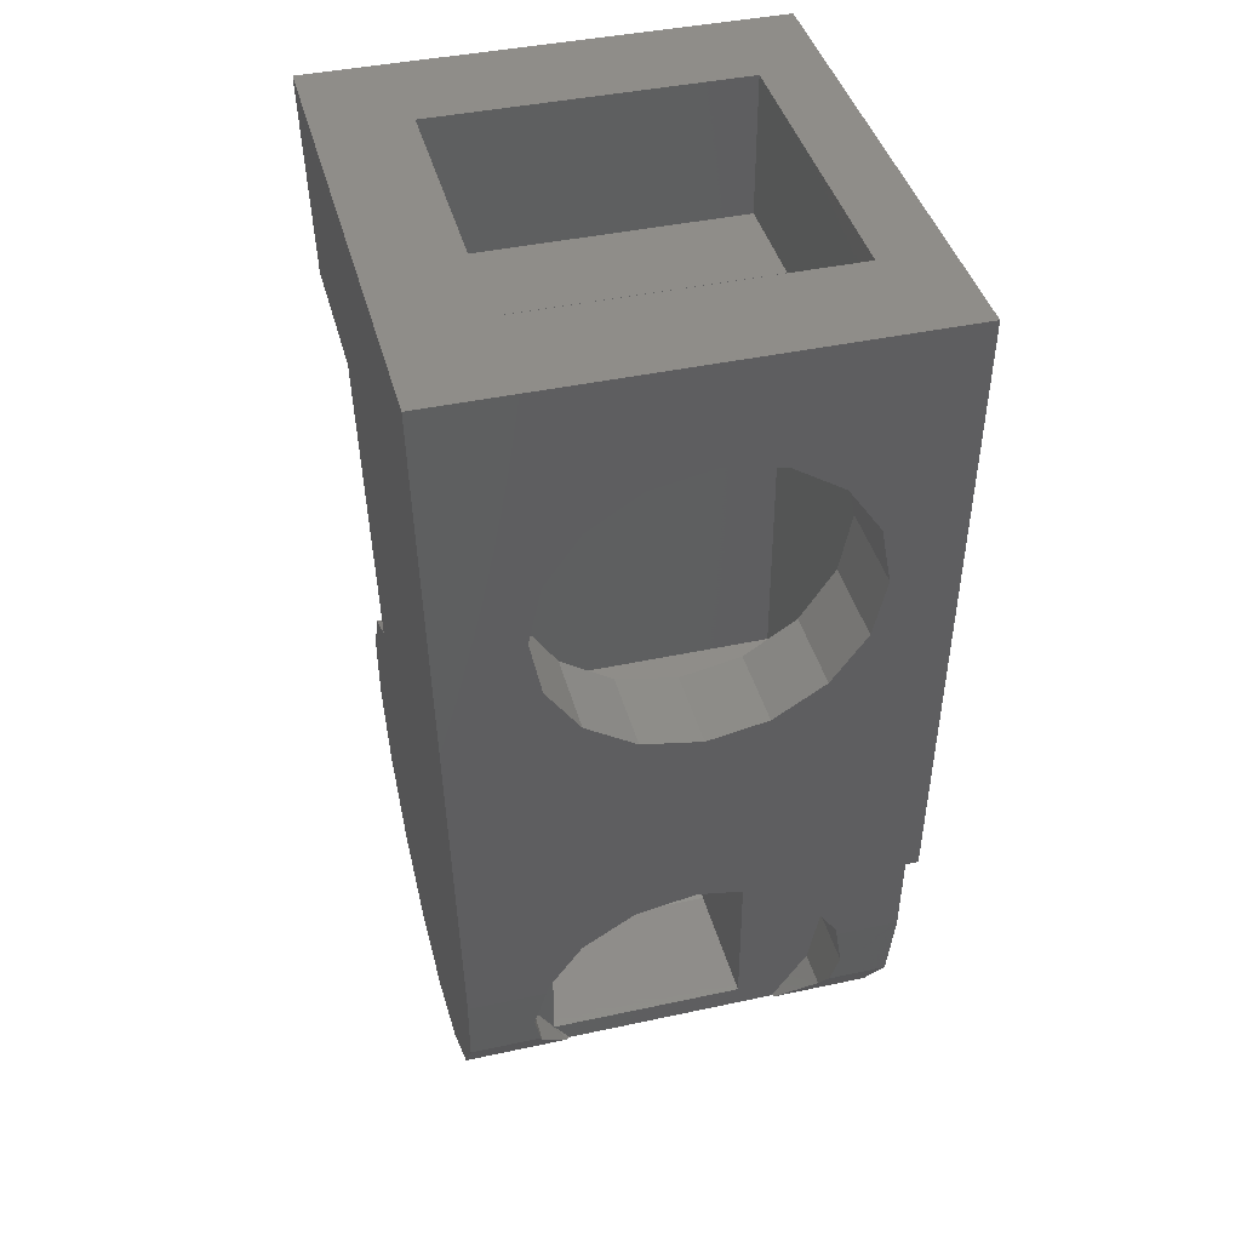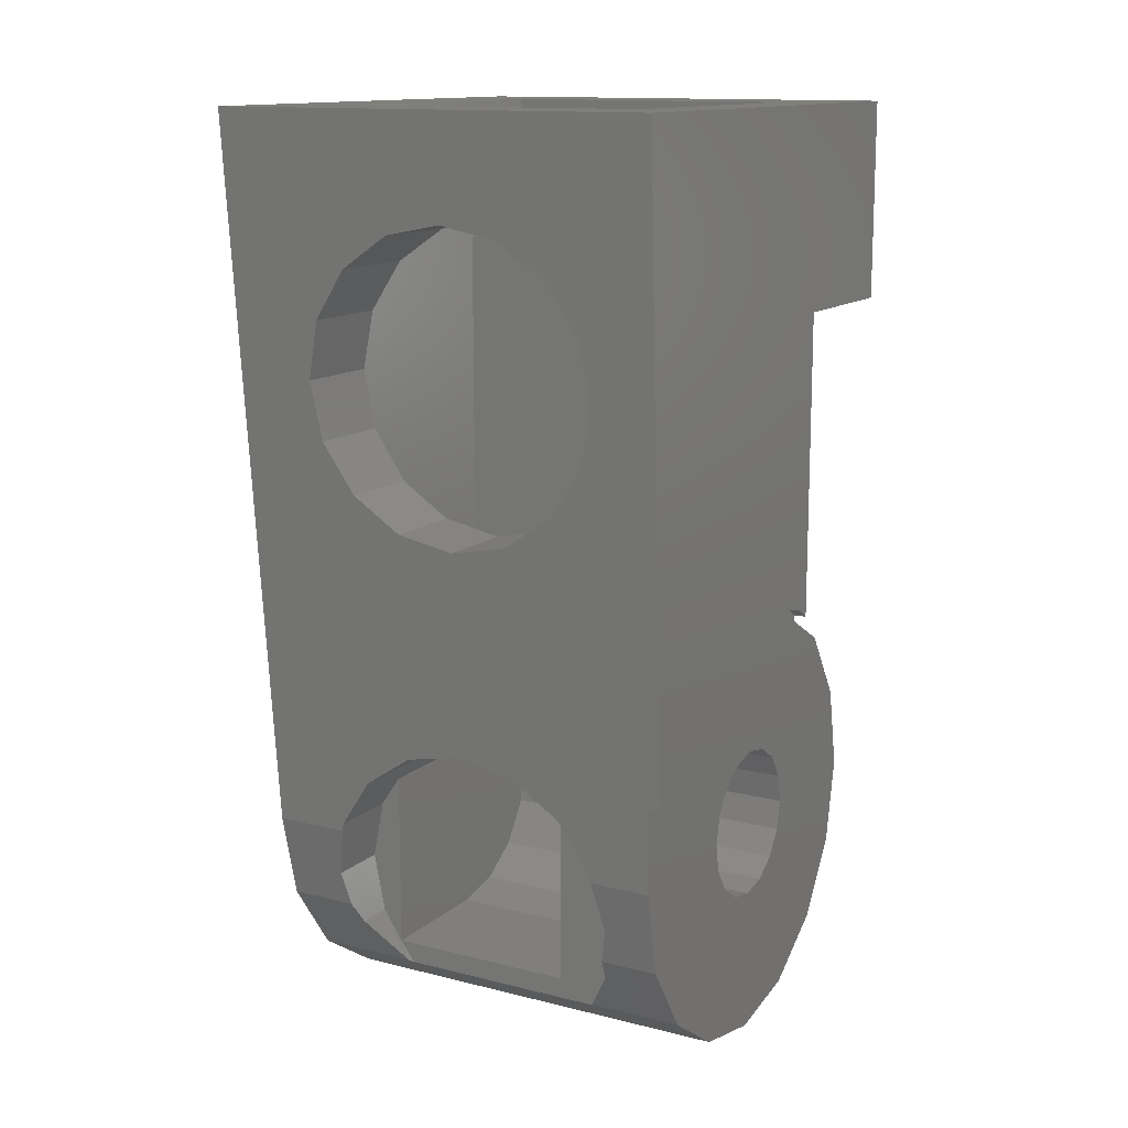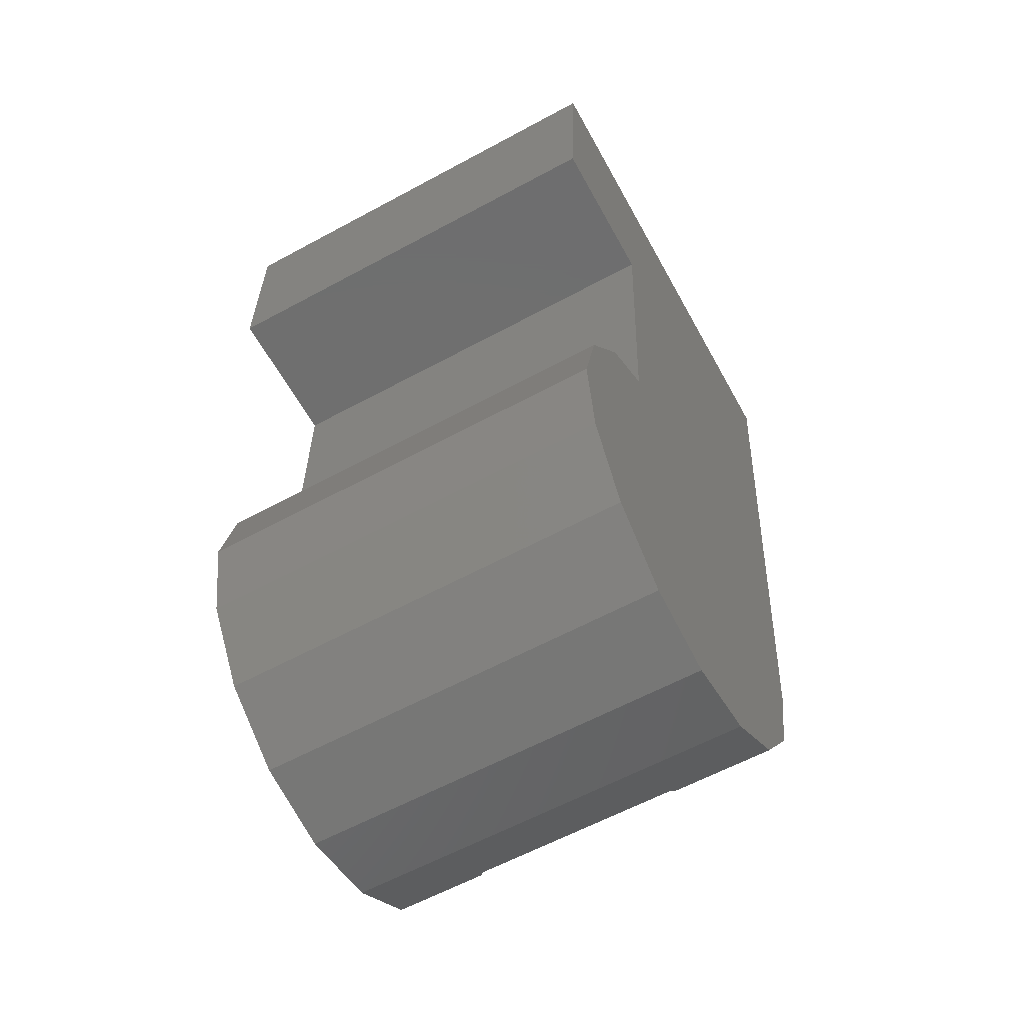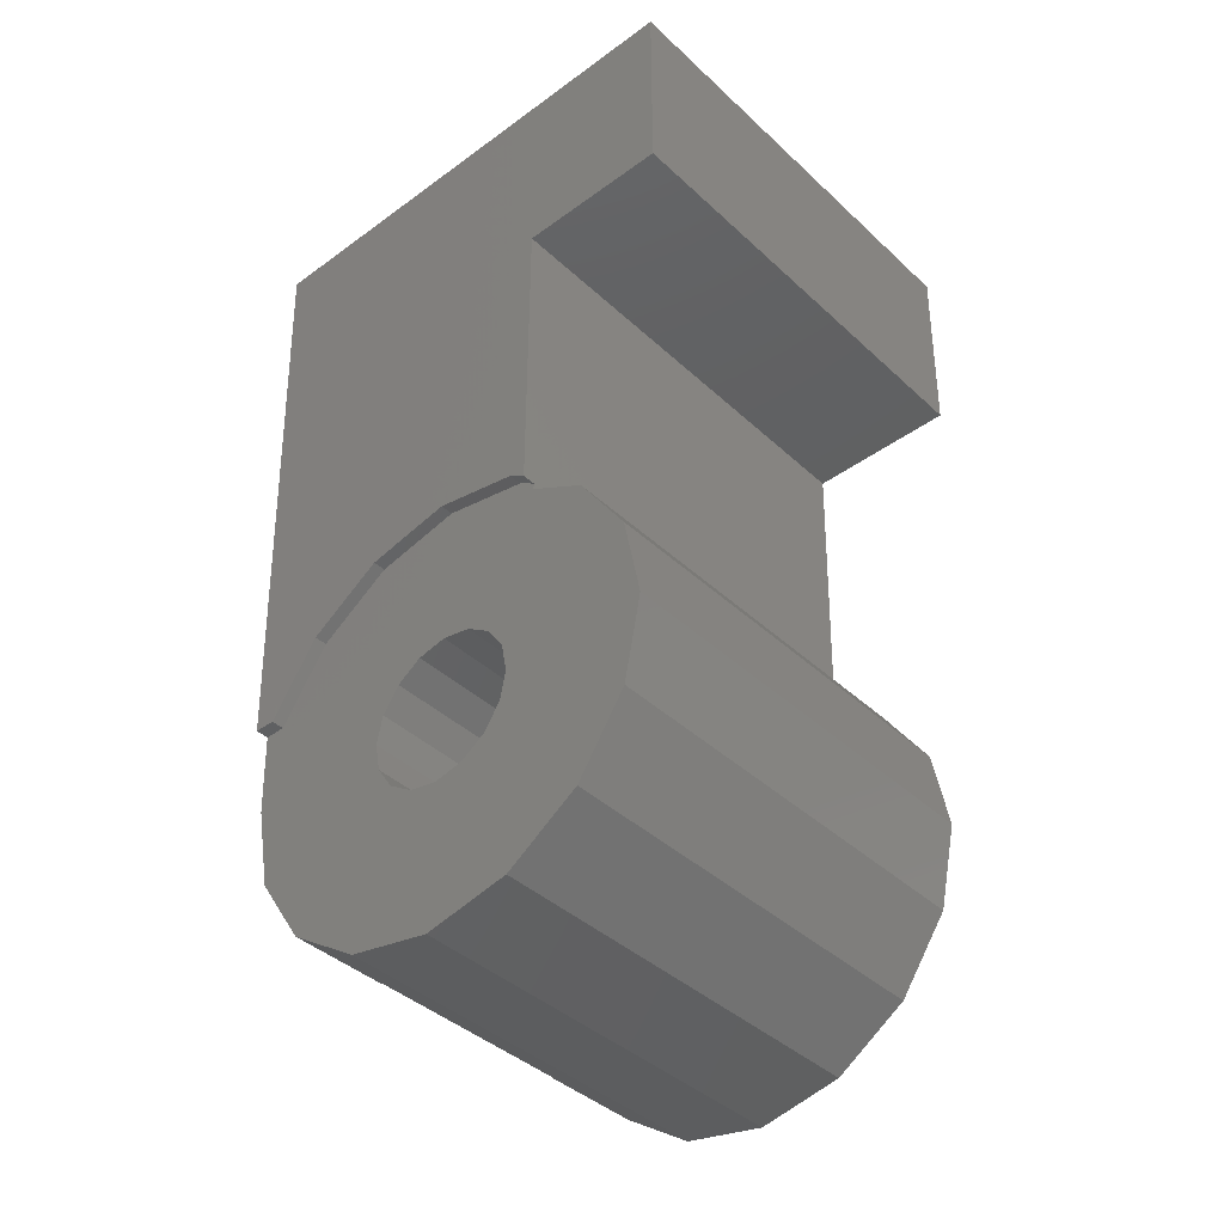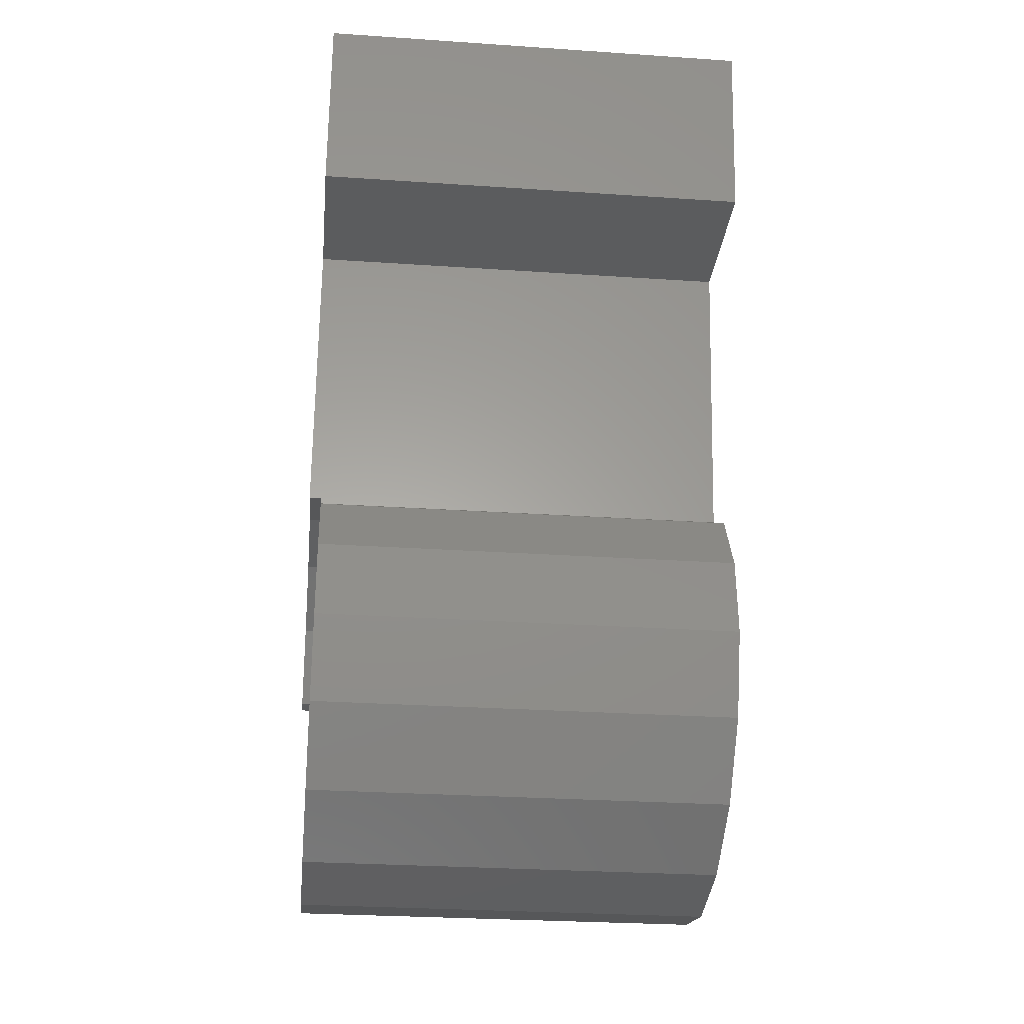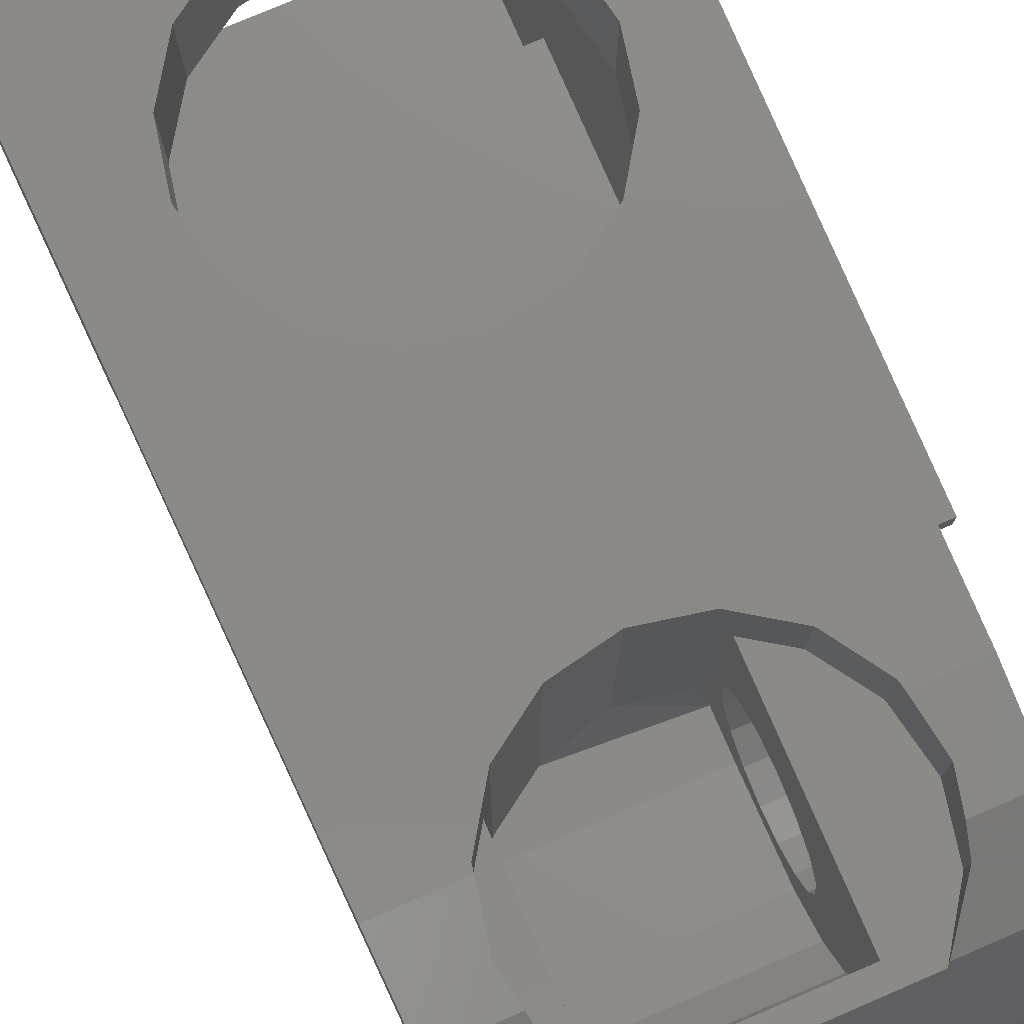
<metadata>
{"format":"stl","ext":"stl","renderer":"f3d","projection":"perspective","resolution":1024,"background":"white","views":[{"elev":41.4,"azim":-14.7,"up":"+Y"},{"elev":13.4,"azim":29.6,"up":"+Y"},{"elev":-60.9,"azim":-151.1,"up":"+Y"},{"elev":-40.7,"azim":131.7,"up":"+Y"},{"elev":-28.6,"azim":174.2,"up":"+Y"},{"elev":76.7,"azim":-23.2,"up":"+Z"}]}
</metadata>
<code>
# stl→obj: 201 verts, 397 faces
v -0.08 0.496 -0.16
v -0.06 0.3063 -0.16
v -0.08 0.3063 -0.16
v -0.08 -0.1907 -0.2854
v -0.08 -0.2475 -0.2475
v -0.68 -0.1907 -0.2854
v -0.7418 0 0.35
v -0.7522 0.296 -0.16
v -0.7502 0.2475 -0.2475
v -0.7309 -0.3234 0.134
v -0.7309 -0.3234 -0.134
v -0.73 -0.35 0
v -0.6217 -0.1718 0.298
v -0.7335 -0.2475 0.2475
v -0.5707 -0.2475 0.2475
v -0.4918 0.1417 -0.16
v -0.29 0.1296 -0.16
v -0.4 0.16 -0.08
v -0.3082 0.1417 -0.08
v -0.16 0.72 0.3821
v -0.08 0 0.35
v -0.08 0.134 0.356
v -0.1759 0 0.35
v -0.16 -0.0796 0.3342
v -0.1783 0.01184 0.3505
v -0.6241 0 0.35
v -0.6217 0.01184 0.3505
v -0.64 -0.0796 0.3342
v -0.78 1.12 0.4
v -0.64 0.72 0.3821
v -0.5697 0.8897 0.3897
v -0.4918 0.9417 0.392
v -0.06 1.12 0.4
v -0.3082 0.9417 0.392
v -0.2303 0.8897 0.3897
v -0.4 0.96 0.3929
v -0.29 0.1296 0.24
v -0.29 0.12 0.12
v -0.29 0 0.12
v -0.29 -0.09652 -0.1448
v -0.29 -0.1614 -0.1014
v -0.29 -0.12 -0.12
v -0.29 -0.22 0.04
v -0.29 -0.12 0
v -0.29 -0.2048 -0.03652
v -0.29 0.12 0
v -0.29 0.12 -0.12
v -0.29 0.08972 -0.16
v -0.16 0.48 0.24
v -0.16 0.22 0.24
v -0.4 0.48 0.24
v -0.64 0.96 0.24
v -0.64 1.12 0.24
v -0.4 0.96 0.24
v -0.08 0.134 0.3234
v -0.6217 0.01184 0.24
v -0.6217 0.8118 0.3862
v -0.1783 0.8118 0.3862
v -0.06 0.2475 0.2475
v -0.06 0.3234 0.134
v -0.59 -0.22 0.24
v -0.59 0.05932 -0.16
v -0.59 0.05932 0.24
v -0.5658 -0.2525 0.24
v -0.64 -0.08 0.24
v -0.1783 0.01184 0.24
v -0.2303 0.08972 0.24
v -0.08 -0.2475 0.2475
v -0.1783 -0.1718 0.298
v -0.2293 -0.2475 0.2475
v -0.06 0.3234 -0.134
v -0.06 0.8 -0.16
v -0.06 0.35 0
v -0.1783 -0.1718 0.24
v -0.2326 -0.2524 0.24
v -0.6292 -0.134 0.3234
v -0.1708 -0.134 0.3234
v -0.64 0.9 -0.08
v -0.64 0.72 0.24
v -0.64 1.12 -0.24
v -0.16 0.96 0.24
v -0.16 1.12 0.24
v -0.16 0.9 -0.08
v -0.64 0.48 0.24
v -0.64 0.22 0.24
v -0.64 0.22 -0.08
v -0.16 0.72 0.24
v -0.16 0.22 -0.08
v -0.16 -0.08 0.24
v -0.08 0.12 0.12
v -0.08 -0 0.12
v -0.08 0.04592 0.1109
v -0.08 0.08485 0.08485
v -0.08 0.1109 0.04592
v -0.08 0.12 0
v -0.08 -0.12 0.12
v -0.08 -0.12 -0
v -0.08 -0.1109 0.04592
v -0.08 -0.08485 0.08485
v -0.08 -0.04592 0.1109
v -0.08 -0.12 -0.12
v -0.08 0 -0.12
v -0.08 -0.04592 -0.1109
v -0.08 -0.08485 -0.08485
v -0.08 -0.1109 -0.04592
v -0.08 0.12 -0.12
v -0.08 0.1109 -0.04592
v -0.08 0.08485 -0.08485
v -0.08 0.04592 -0.1109
v -0.29 0 -0.12
v -0.29 0.04592 -0.1109
v -0.29 0.08485 -0.08485
v -0.29 0.1109 -0.04592
v -0.29 -0.12 -0
v -0.29 -0.1109 -0.04592
v -0.29 -0.08485 -0.08485
v -0.29 -0.04592 -0.1109
v -0.29 -0 0.12
v -0.29 -0.04592 0.1109
v -0.29 -0.12 0.12
v -0.29 -0.08485 0.08485
v -0.29 -0.1109 0.04592
v -0.29 0.1109 0.04592
v -0.29 0.08485 0.08485
v -0.29 0.04592 0.1109
v -0.1783 0.8118 0.24
v -0.2303 0.8897 0.24
v -0.3082 0.9417 0.24
v -0.3082 0.4983 0.24
v -0.2303 0.5503 0.24
v -0.1783 0.6282 0.24
v -0.6217 0.6282 0.24
v -0.5697 0.5503 0.24
v -0.4918 0.4983 0.24
v -0.4918 0.9417 0.24
v -0.5697 0.8897 0.24
v -0.6217 0.8118 0.24
v -0.08 0.536 -0.16
v -0.72 0.536 -0.16
v -0.7692 0.8 -0.16
v -0.72 0.296 -0.16
v -0.7335 -0.2475 -0.2475
v -0.72 -0.1907 -0.2854
v -0.7373 -0.134 -0.3234
v -0.72 -0.134 -0.3234
v -0.7692 0.8 -0.4
v -0.06 0.8 -0.4
v -0.06 1.12 -0.4
v -0.78 1.12 -0.4
v -0.7464 0.134 -0.3234
v -0.72 0.2475 -0.2475
v -0.72 0.134 -0.3234
v -0.7418 0 -0.35
v -0.72 0 -0.35
v -0.7373 -0.134 0.3234
v -0.4918 0.1417 0.3563
v -0.4 0.16 0.3571
v -0.08 -0.3234 0.134
v -0.29 0.05932 -0.16
v -0.5697 0.08972 -0.16
v -0.1783 0.6282 0.378
v -0.6217 0.6282 0.378
v -0.5697 0.08972 0.354
v -0.5697 0.5503 0.3746
v -0.2303 0.5503 0.3746
v -0.2303 0.08972 0.354
v -0.3082 0.4983 0.3722
v -0.3082 0.1417 0.3563
v -0.4918 0.4983 0.3722
v -0.4 0.48 0.3714
v -0.29 -0.22 0.24
v -0.08 0.3234 -0.134
v -0.08 0.296 -0.16
v -0.08 0.134 -0.3234
v -0.08 0.2475 -0.2475
v -0.08 0.35 0
v -0.08 0 -0.35
v -0.08 -0.134 -0.3234
v -0.08 -0.3234 -0.134
v -0.08 -0.12 0
v -0.08 -0.35 0
v -0.08 -0.134 0.3234
v -0.08 0.3234 0.134
v -0.08 0.2475 0.2475
v -0.08 0 0.12
v -0.16 1.12 -0.24
v -0.06 0.134 0.356
v -0.06 0.134 0.3234
v -0.59 -0.2048 -0.03652
v -0.59 -0.22 0.04
v -0.59 -0.1614 -0.1014
v -0.59 -0.09652 -0.1448
v -0.6217 -0.1718 0.24
v -0.64 0.9 -0.24
v -0.16 0.9 -0.24
v -0.68 0.296 -0.16
v -0.68 0.496 -0.16
v -0.68 0.2475 -0.2475
v -0.68 -0.134 -0.3234
v -0.68 0.134 -0.3234
v -0.68 0 -0.35
f 1 2 3
f 4 5 6
f 7 8 9
f 10 11 12
f 13 14 15
f 16 17 18
f 17 19 18
f 20 21 22
f 21 23 24
f 21 25 23
f 7 26 27
f 7 28 26
f 29 7 30
f 31 32 29
f 33 34 35
f 34 33 36
f 37 38 39
f 40 41 42
f 43 44 45
f 46 17 47
f 47 17 48
f 49 50 51
f 52 53 54
f 21 55 22
f 56 27 26
f 29 30 57
f 29 57 31
f 20 33 58
f 35 58 33
f 33 59 60
f 61 62 63
f 15 64 61
f 56 65 63
f 37 66 67
f 68 69 70
f 71 2 72
f 72 73 71
f 69 74 75
f 65 28 76
f 69 77 74
f 78 52 79
f 80 53 52
f 81 82 83
f 84 85 86
f 87 81 83
f 88 50 49
f 89 24 23
f 69 75 70
f 90 91 92
f 90 92 93
f 90 93 94
f 90 94 95
f 96 97 98
f 96 98 99
f 96 99 100
f 96 100 91
f 101 102 103
f 101 103 104
f 101 104 105
f 101 105 97
f 106 95 107
f 106 107 108
f 106 108 109
f 106 109 102
f 110 111 47
f 111 112 47
f 112 113 47
f 113 46 47
f 114 115 42
f 115 116 42
f 116 117 42
f 117 110 42
f 118 119 120
f 119 121 120
f 121 122 120
f 122 114 120
f 46 123 38
f 123 124 38
f 124 125 38
f 125 118 38
f 87 126 81
f 126 127 81
f 127 128 81
f 128 54 81
f 51 129 49
f 129 130 49
f 130 131 49
f 131 87 49
f 79 132 84
f 132 133 84
f 133 134 84
f 134 51 84
f 54 135 52
f 135 136 52
f 136 137 52
f 137 79 52
f 2 1 138
f 2 138 72
f 72 138 139
f 72 139 140
f 140 139 141
f 140 141 8
f 142 143 6
f 142 6 5
f 144 145 143
f 144 143 142
f 140 146 147
f 140 147 72
f 148 147 146
f 148 146 149
f 150 9 151
f 150 151 152
f 144 153 154
f 144 154 145
f 153 150 152
f 153 152 154
f 141 151 9
f 141 9 8
f 140 8 7
f 140 7 29
f 146 140 29
f 146 29 149
f 7 9 150
f 7 150 153
f 7 153 144
f 7 144 155
f 155 144 142
f 155 142 14
f 14 142 11
f 14 11 10
f 156 16 18
f 156 18 157
f 158 75 64
f 158 64 10
f 15 14 10
f 15 10 64
f 70 75 158
f 70 158 68
f 76 155 14
f 76 14 13
f 159 48 160
f 159 160 62
f 48 17 16
f 48 16 160
f 20 161 25
f 20 25 21
f 30 7 27
f 30 27 162
f 36 33 29
f 36 29 32
f 162 27 163
f 162 163 164
f 25 161 165
f 25 165 166
f 165 167 168
f 165 168 166
f 169 164 163
f 169 163 156
f 167 170 157
f 167 157 168
f 170 169 156
f 170 156 157
f 37 39 120
f 37 120 171
f 120 44 43
f 120 43 171
f 44 42 41
f 44 41 45
f 110 159 40
f 110 40 42
f 46 38 37
f 46 37 17
f 47 48 159
f 47 159 110
f 51 50 85
f 51 85 84
f 3 172 106
f 3 106 173
f 173 106 174
f 173 174 175
f 172 176 95
f 172 95 106
f 106 102 177
f 106 177 174
f 102 101 178
f 102 178 177
f 178 101 179
f 178 179 5
f 101 180 181
f 101 181 179
f 181 180 96
f 181 96 158
f 158 96 182
f 158 182 68
f 95 176 183
f 95 183 90
f 183 184 55
f 183 55 90
f 90 55 21
f 90 21 185
f 21 182 96
f 21 96 185
f 56 63 163
f 56 163 27
f 26 28 65
f 26 65 56
f 76 28 7
f 76 7 155
f 127 126 58
f 127 58 35
f 128 127 35
f 128 35 34
f 20 58 126
f 20 126 87
f 136 135 32
f 136 32 31
f 135 54 36
f 135 36 32
f 54 128 34
f 54 34 36
f 164 169 134
f 164 134 133
f 162 164 133
f 162 133 132
f 79 137 57
f 79 57 30
f 30 162 132
f 30 132 79
f 137 136 31
f 137 31 57
f 167 165 130
f 167 130 129
f 165 161 131
f 165 131 130
f 51 134 169
f 51 169 170
f 170 167 129
f 170 129 51
f 82 53 29
f 82 29 33
f 186 82 33
f 186 33 148
f 149 29 53
f 149 53 80
f 161 20 87
f 161 87 131
f 187 188 59
f 187 59 33
f 72 147 148
f 72 148 33
f 60 73 72
f 60 72 33
f 181 158 10
f 181 10 12
f 5 179 11
f 5 11 142
f 12 11 179
f 12 179 181
f 80 186 148
f 80 148 149
f 45 189 190
f 45 190 43
f 45 41 191
f 45 191 189
f 41 40 192
f 41 192 191
f 40 159 62
f 40 62 192
f 192 62 61
f 192 61 191
f 61 190 189
f 61 189 191
f 190 61 171
f 190 171 43
f 19 17 37
f 19 37 168
f 63 62 160
f 63 160 163
f 156 163 160
f 156 160 16
f 15 61 193
f 15 193 13
f 61 64 75
f 61 75 171
f 37 171 89
f 37 89 66
f 63 65 193
f 63 193 61
f 171 75 74
f 171 74 89
f 69 68 182
f 69 182 77
f 59 188 55
f 59 55 184
f 60 59 184
f 60 184 183
f 73 60 183
f 73 183 176
f 3 2 71
f 3 71 172
f 71 73 176
f 71 176 172
f 193 65 76
f 193 76 13
f 77 24 89
f 77 89 74
f 53 82 81
f 53 81 54
f 78 194 80
f 78 80 52
f 195 83 82
f 195 82 186
f 79 84 86
f 79 86 78
f 83 195 194
f 83 194 78
f 83 88 49
f 83 49 87
f 22 187 33
f 22 33 20
f 67 66 25
f 67 25 166
f 23 25 66
f 23 66 89
f 77 182 21
f 77 21 24
f 19 168 157
f 19 157 18
f 168 37 67
f 168 67 166
f 188 187 22
f 188 22 55
f 95 46 113
f 95 113 107
f 107 113 112
f 107 112 108
f 108 112 111
f 108 111 109
f 109 111 110
f 109 110 102
f 102 110 117
f 102 117 103
f 103 117 116
f 103 116 104
f 104 116 115
f 104 115 105
f 105 115 114
f 105 114 97
f 97 114 122
f 97 122 98
f 98 122 121
f 98 121 99
f 99 121 119
f 99 119 100
f 100 119 118
f 100 118 91
f 91 118 125
f 91 125 92
f 92 125 124
f 92 124 93
f 93 124 123
f 93 123 94
f 94 123 46
f 94 46 95
f 50 88 86
f 50 86 85
f 83 78 86
f 83 86 88
f 194 195 186
f 194 186 80
f 3 173 196
f 196 197 1
f 196 1 3
f 139 197 196
f 139 196 141
f 139 138 1
f 139 1 197
f 141 196 198
f 141 198 151
f 145 199 6
f 145 6 143
f 152 151 198
f 152 198 200
f 175 174 200
f 175 200 198
f 6 199 178
f 6 178 4
f 177 178 199
f 177 199 201
f 201 199 145
f 201 145 154
f 174 177 201
f 174 201 200
f 200 201 154
f 200 154 152
f 173 175 198
f 173 198 196

</code>
